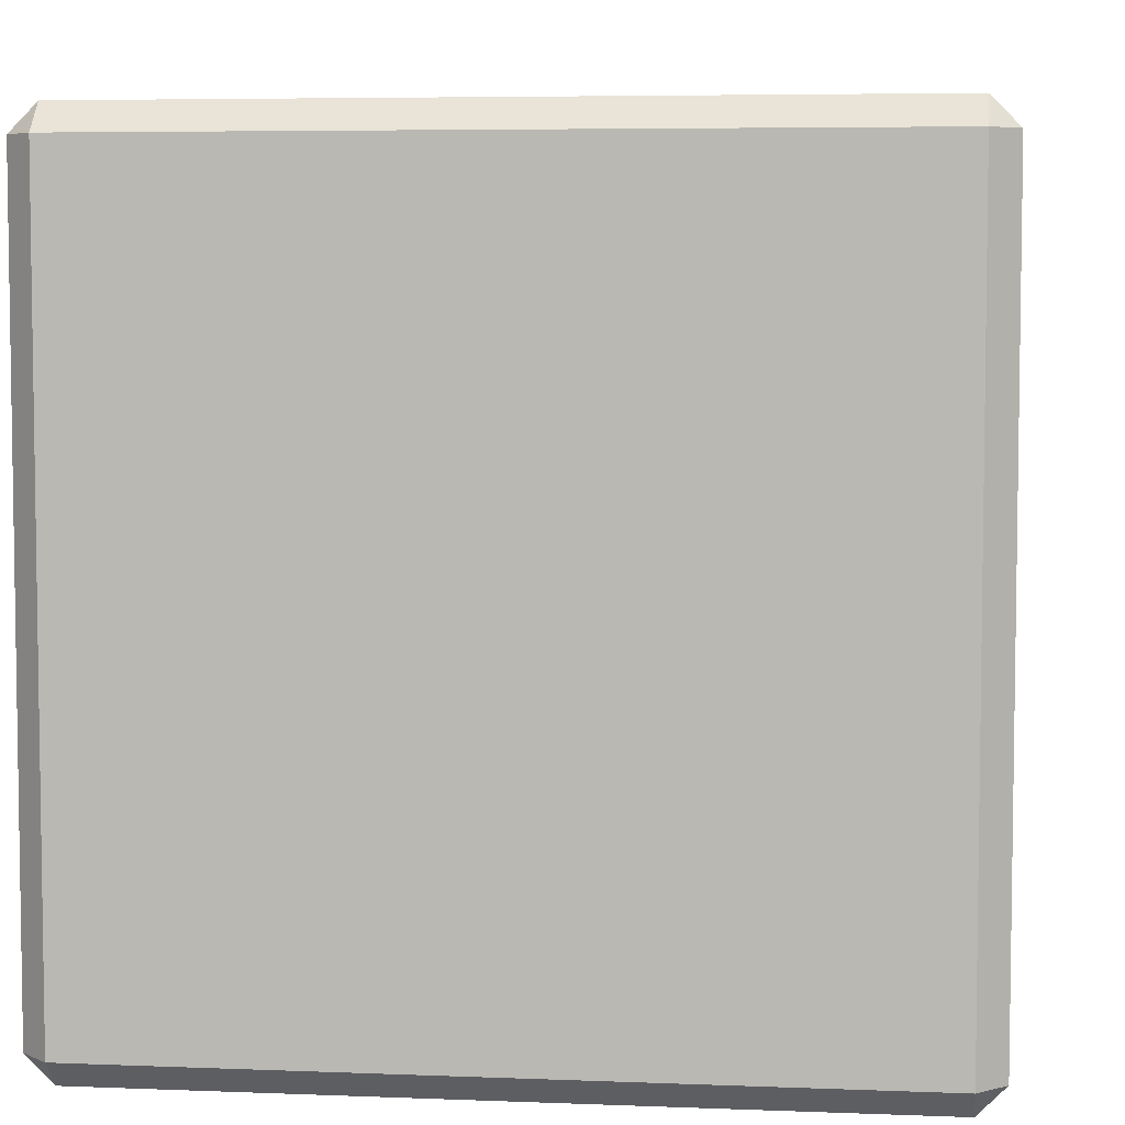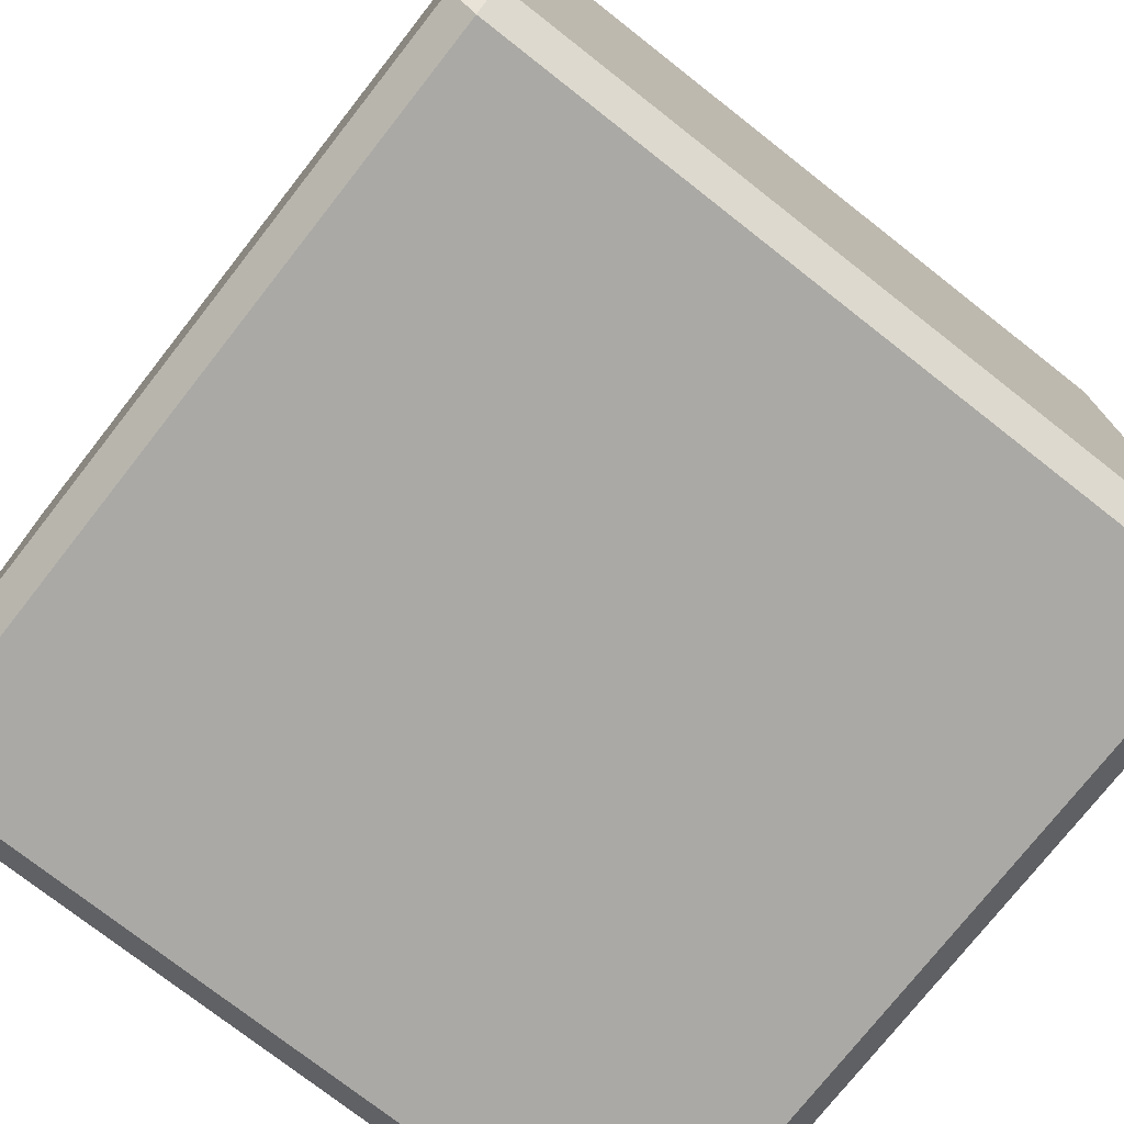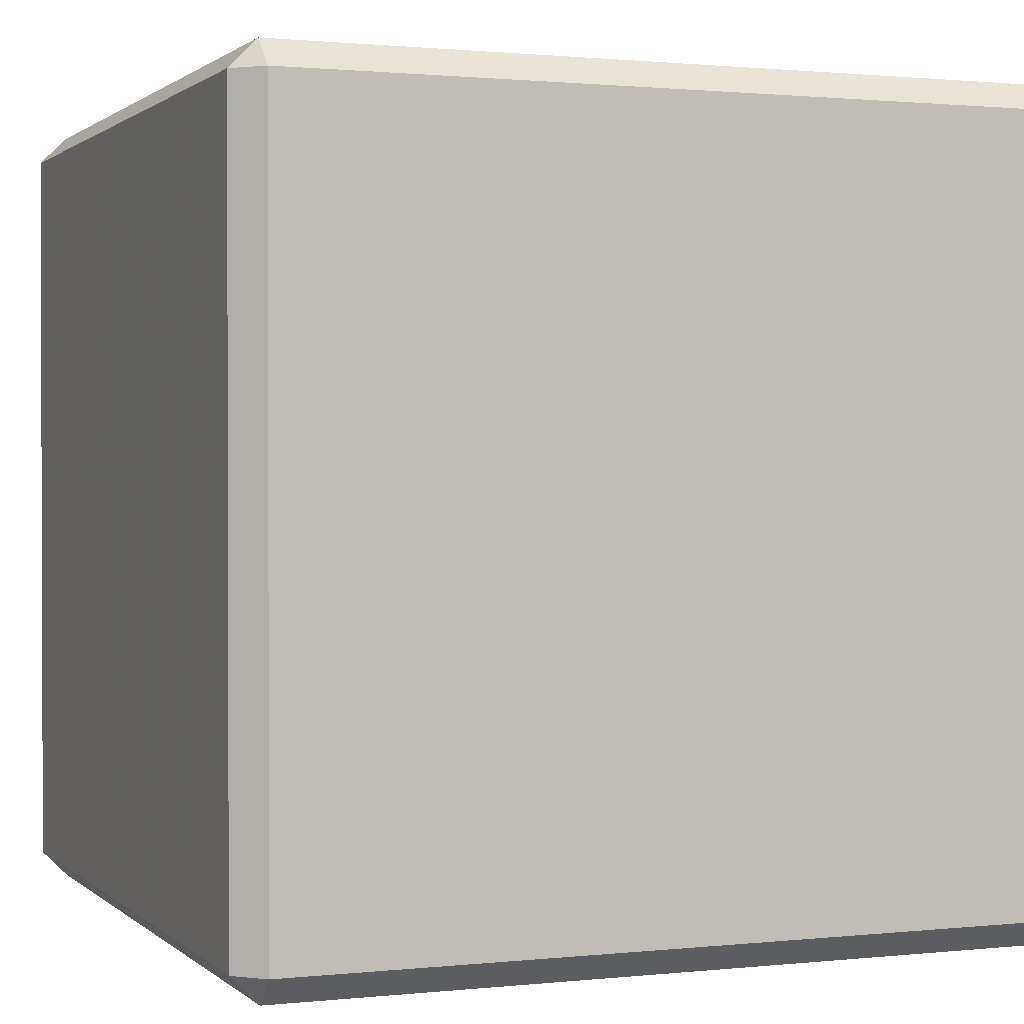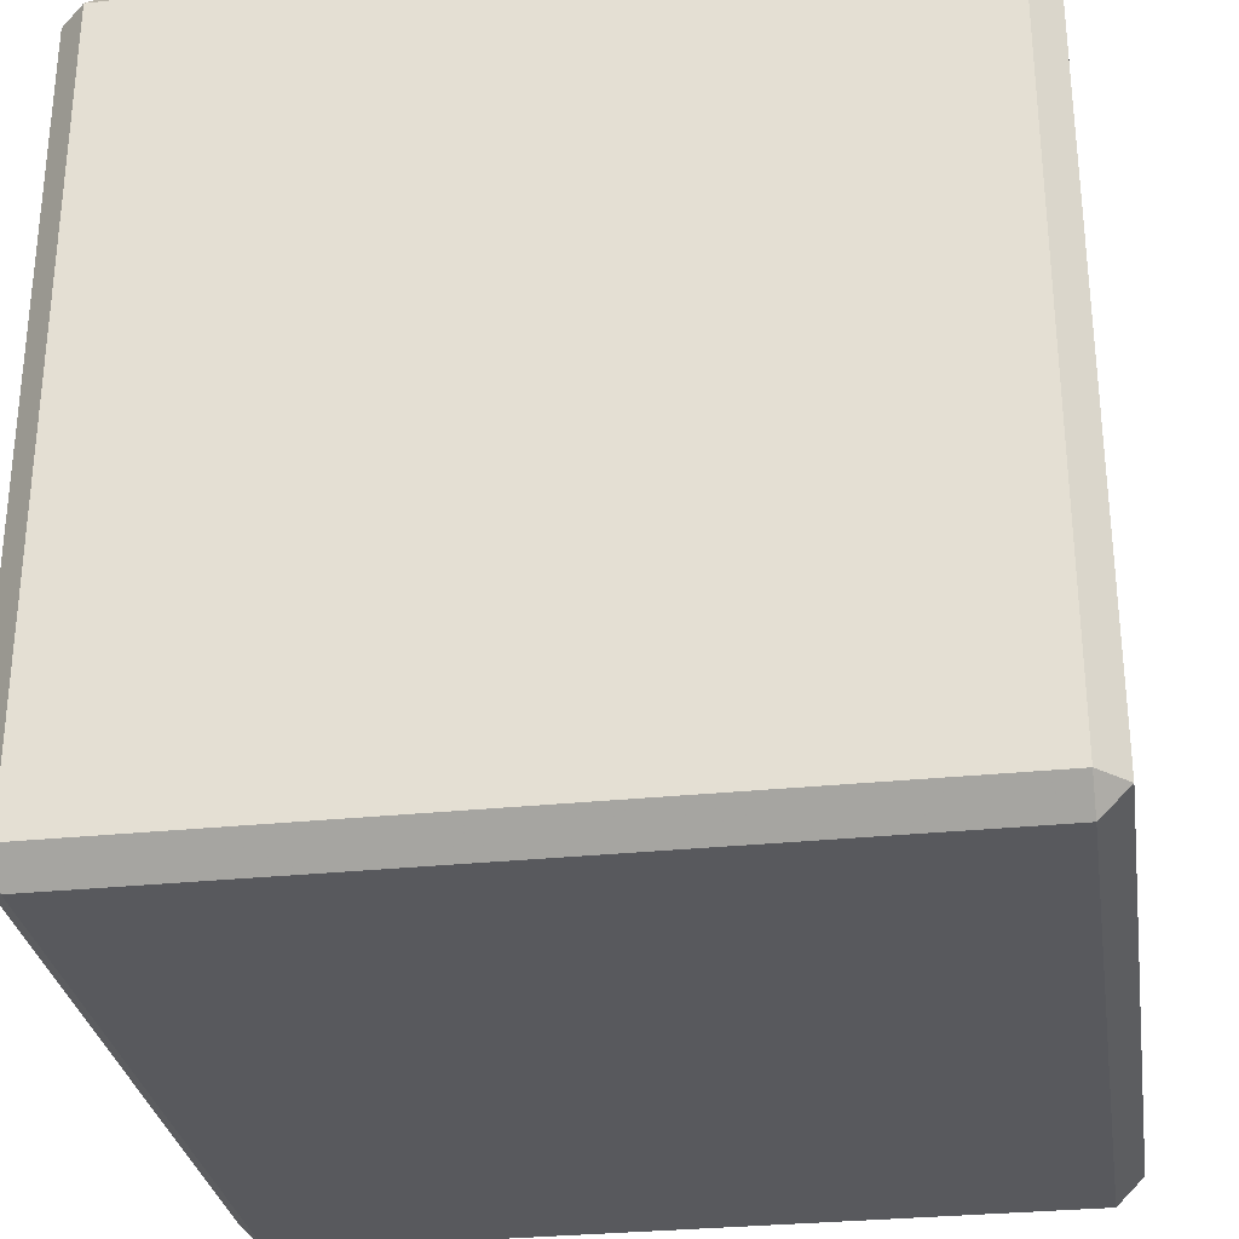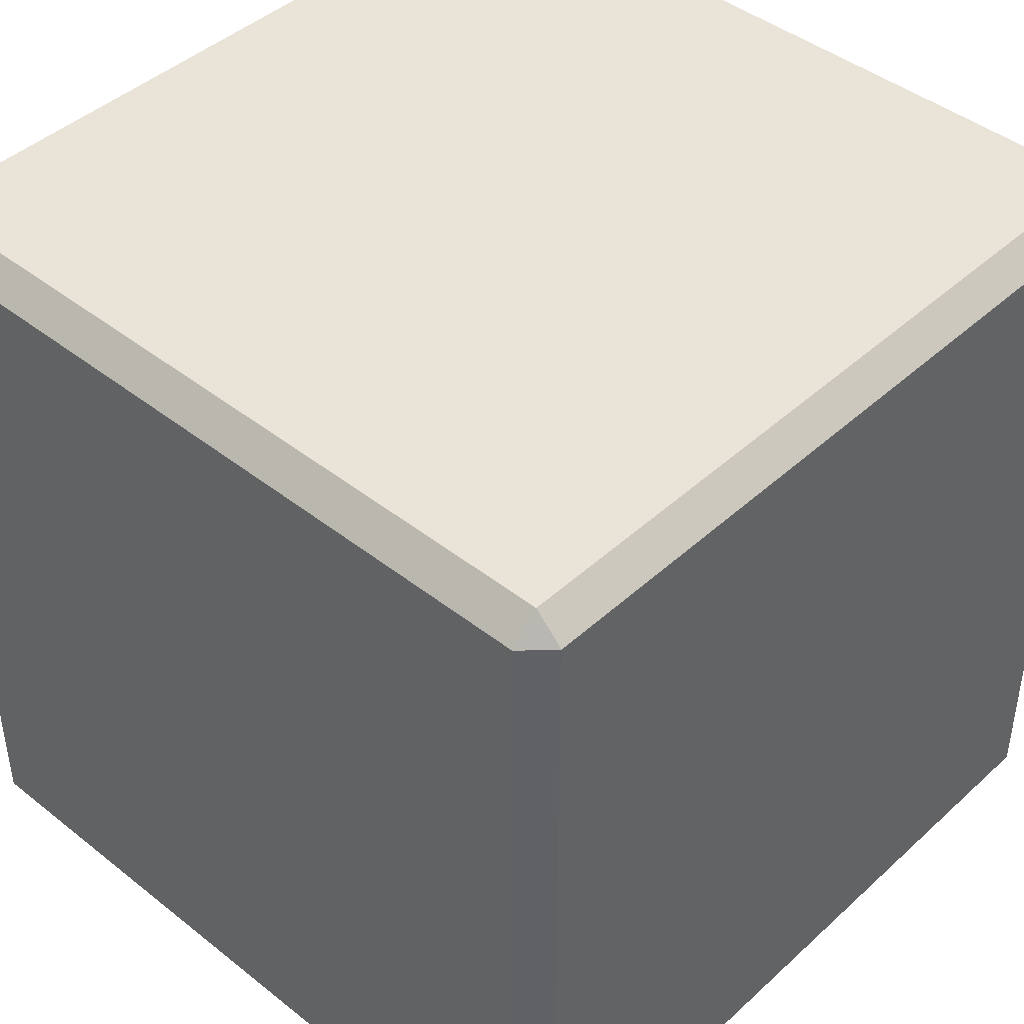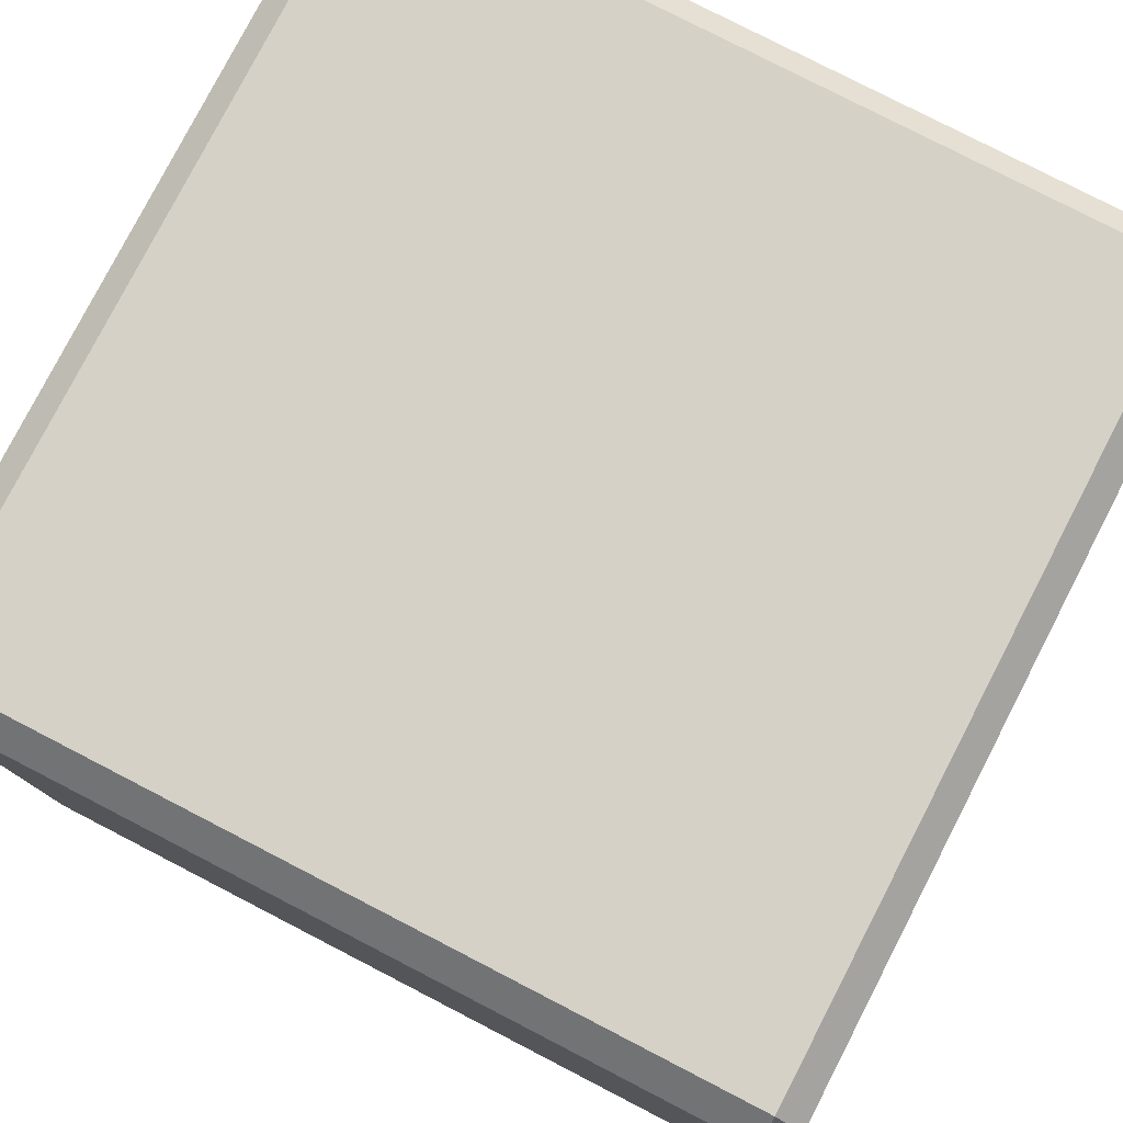
<metadata>
{"format":"obj","ext":"obj","renderer":"f3d","projection":"perspective","resolution":1024,"background":"white","views":[{"elev":5.5,"azim":-83.0,"up":"+Z"},{"elev":-75.3,"azim":-128.1,"up":"+Z"},{"elev":1.1,"azim":-21.7,"up":"+Y"},{"elev":-30.1,"azim":8.6,"up":"+Z"},{"elev":43.5,"azim":-137.0,"up":"+Z"},{"elev":79.0,"azim":-152.7,"up":"+Y"}]}
</metadata>
<code>
o Cube_Cube.001
v -9.333 10 -9.333
v 9.333 10 -9.333
v 9.333 9.333 -10
v -9.333 9.333 -10
v -9.333 -10 -9.333
v -10 -9.333 -9.333
v -9.333 -9.333 -10
v 9.333 -10 -9.333
v 9.333 -9.333 -10
v -10 9.333 -9.333
v 10 -9.333 -9.333
v 10 9.333 -9.333
v 9.333 -9.333 10
v 10 -9.333 9.333
v 10 9.333 9.333
v 9.333 9.333 10
v -9.333 9.333 10
v -9.333 -9.333 10
v 9.333 10 9.333
v -10 -9.333 9.333
v -9.333 -10 9.333
v 9.333 -10 9.333
v -9.333 10 9.333
v -10 9.333 9.333
f 1 2 3 4
f 5 6 7
f 8 5 7 9
f 10 1 4
f 8 9 11
f 7 6 10 4
f 12 3 2
f 4 3 9 7
f 13 14 15 16
f 16 17 18 13
f 19 15 12 2
f 20 21 18
f 22 8 11 14
f 17 16 19 23
f 20 6 5 21
f 22 13 18 21
f 21 5 8 22
f 22 14 13
f 1 23 19 2
f 1 10 24 23
f 18 17 24 20
f 24 10 6 20
f 15 19 16
f 9 3 12 11
f 12 15 14 11
f 23 24 17

</code>
